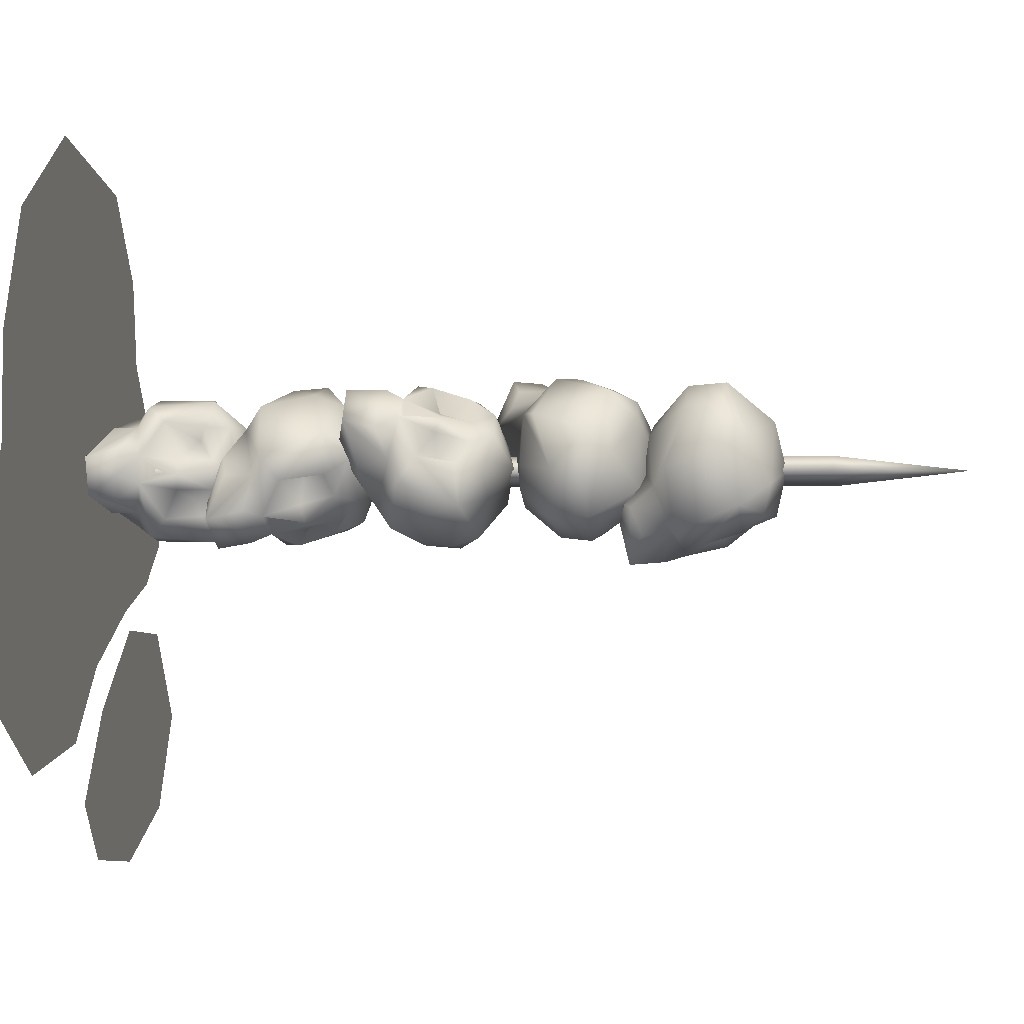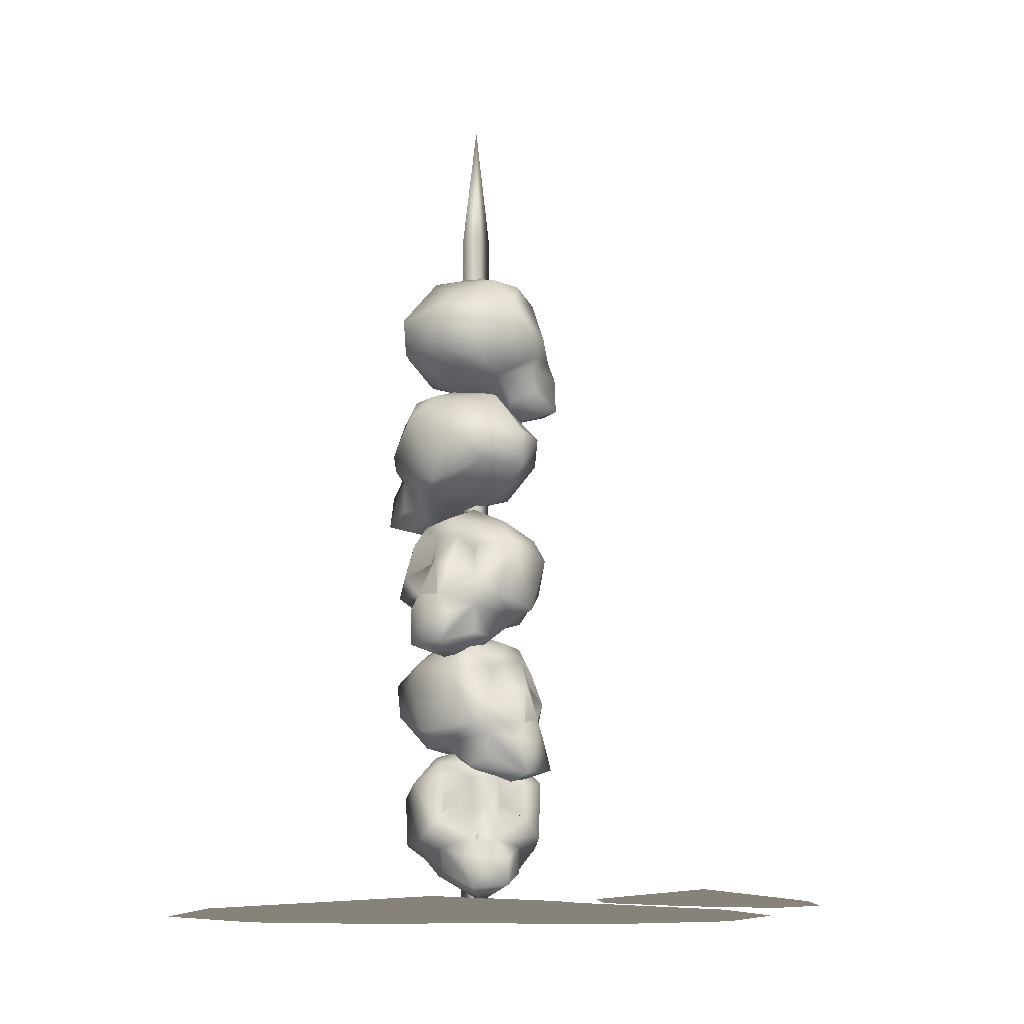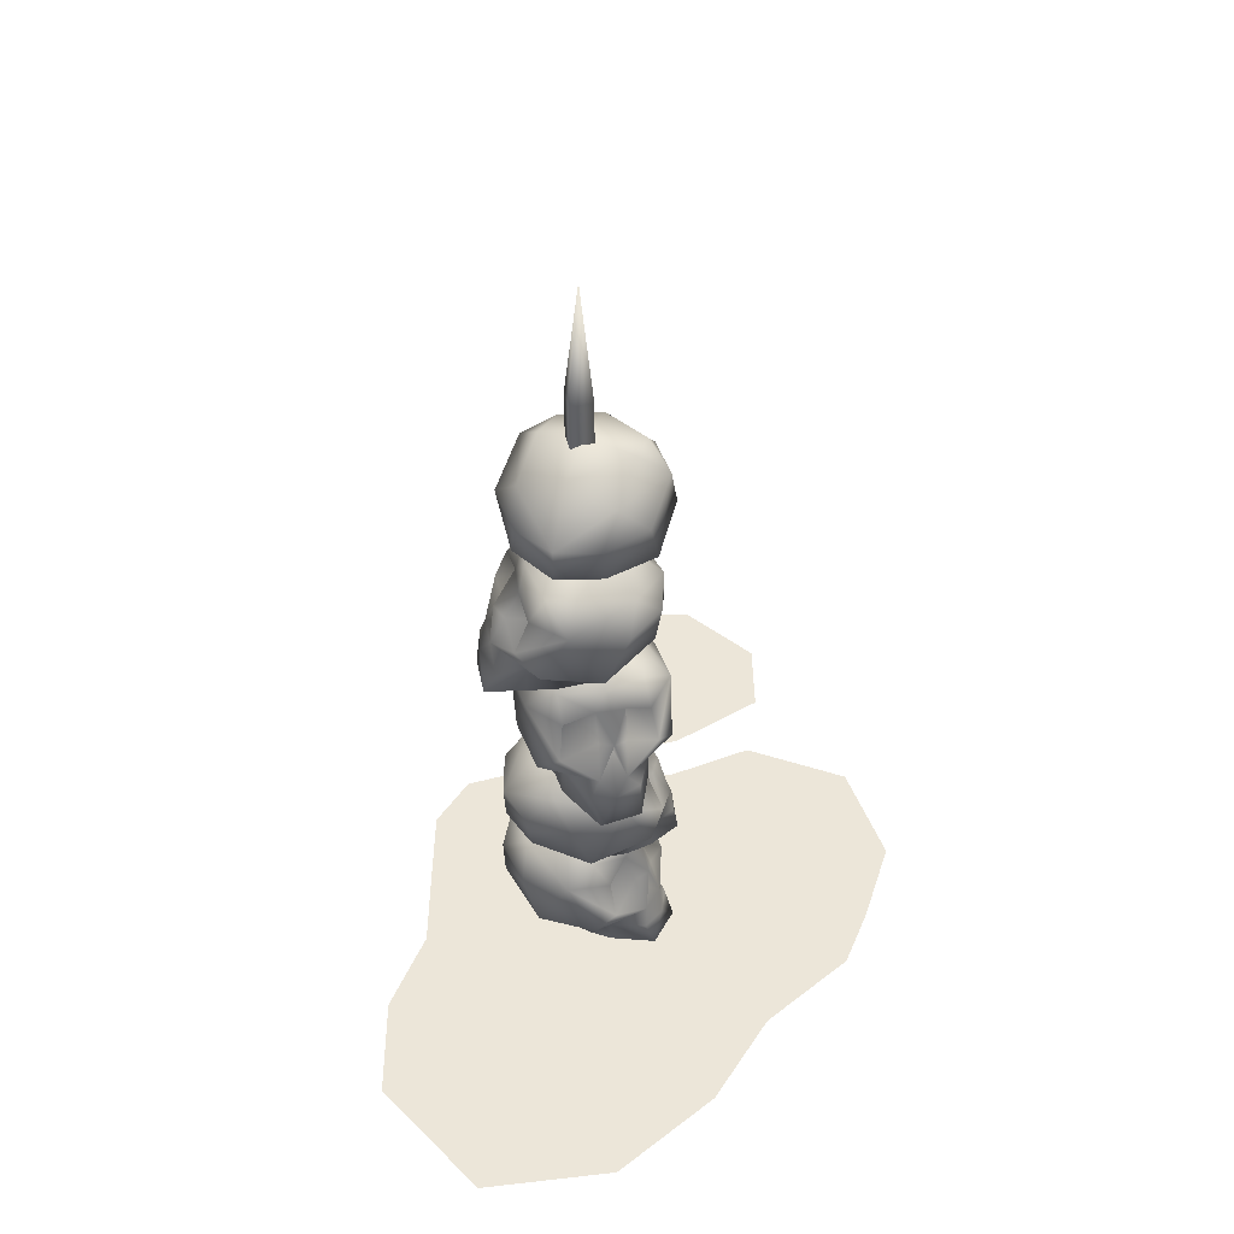
<metadata>
{"format":"obj","ext":"obj","renderer":"f3d","projection":"perspective","resolution":1024,"background":"white","views":[{"elev":0.4,"azim":101.9,"up":"+Z"},{"elev":-7.1,"azim":80.8,"up":"+Y"},{"elev":49.2,"azim":29.8,"up":"+Y"}]}
</metadata>
<code>
v  -0.6045 36.09 -1.575
v  -1.552 44.85 -1.575
v  -1.687 36.09 -0.5719
v  -2.634 36.09 -1.575
v  -1.552 36.09 -2.578
v  -0.6045 -15.29 -1.575
v  -1.687 -15.29 -0.5719
v  -2.634 -15.29 -1.575
v  -1.552 -15.29 -2.578
v  0.7485 -4.634 1.434
v  1.425 -4.161 -1.575
v  -1.552 -3.214 -1.776
v  -1.281 -4.161 1.434
v  -0.1986 -6.055 3.24
v  2.101 -6.055 1.434
v  1.966 -5.581 -0.7726
v  0.6132 -4.634 -4.384
v  -1.281 -4.398 -4.785
v  -0.3339 -6.055 -6.39
v  1.831 -6.292 -4.585
v  2.643 -8.659 -4.785
v  1.966 -5.581 -2.779
v  -2.499 -8.186 -3.582
v  1.425 -10.08 -5.989
v  3.86 -10.08 -2.378
v  2.913 -7.712 -2.779
v  4.401 -11.5 -1.776
v  3.86 -10.08 -0.5719
v  3.319 -7.475 -1.776
v  1.966 -10.79 -4.384
v  3.725 -11.5 -3.381
v  2.778 -7.712 -0.7726
v  -2.634 -7.949 0.6319
v  2.778 -8.659 1.836
v  1.696 -10.08 2.839
v  -2.499 -10.79 -1.575
v  4.131 -11.26 0.02999
v  2.101 -10.79 1.434
v  4.537 -13.63 -0.5719
v  4.537 -13.39 -3.18
v  -4.934 -4.161 -1.575
v  -4.528 -5.581 1.434
v  -3.716 -7.239 3.441
v  -2.499 -10.79 3.441
v  -1.281 -11.74 2.237
v  0.4779 -12.92 1.434
v  2.101 -12.45 1.434
v  -7.505 -7.239 -1.374
v  -6.558 -7.239 1.434
v  -7.234 -9.843 -1.374
v  -4.799 -5.581 -4.785
v  -6.693 -7.239 -4.183
v  -6.287 -9.606 1.635
v  -4.258 -12.21 0.6319
v  -4.663 -12.21 -1.575
v  -4.663 -11.97 -3.582
v  -6.152 -9.606 -4.384
v  -4.258 -7.239 -6.39
v  -2.634 -11.03 -6.39
v  -1.416 -11.97 -5.387
v  0.3426 -14.81 -1.776
v  -1.687 -12.68 -1.575
v  0.07198 -12.92 -4.384
v  1.966 -12.68 -4.384
v  2.372 4.125 -0.7726
v  0.7485 4.362 -3.582
v  -1.416 5.309 -1.374
v  0.8838 4.362 0.6319
v  3.049 2.468 1.033
v  3.319 2.705 -1.776
v  1.696 2.942 -3.18
v  4.131 -0.1361 -2.177
v  3.319 -1.557 -4.585
v  2.372 0.8109 -3.782
v  4.131 -1.557 -0.5719
v  -0.4692 0.5742 0.8325
v  2.101 1.048 -4.986
v  1.019 1.048 -5.387
v  0.4779 3.178 -4.785
v  1.966 -1.32 -5.789
v  -0.4692 -0.1361 -6.591
v  -3.31 0.5742 -2.177
v  -0.8751 2.231 -5.789
v  -1.687 4.125 -4.986
v  -3.716 2.468 -5.588
v  -3.446 4.125 -3.782
v  -2.228 -1.557 -6.591
v  2.913 -2.977 -5.588
v  -0.7398 -2.267 -5.789
v  1.29 -2.977 -6.39
v  3.86 -2.74 -4.183
v  3.319 -2.267 -1.776
v  3.86 -5.345 -4.785
v  1.966 -5.108 -6.792
v  -3.716 4.362 1.033
v  -1.281 2.942 2.839
v  0.4779 1.284 3.642
v  1.425 -2.267 2.839
v  1.696 -3.214 1.234
v  2.237 -4.634 -0.5719
v  3.454 -4.161 -1.776
v  -5.34 1.284 2.839
v  -2.769 1.284 4.243
v  -5.34 -1.32 2.638
v  -5.881 2.942 -1.374
v  -6.828 1.284 0.2306
v  -2.499 -1.083 4.043
v  -1.822 -3.451 2.036
v  -3.581 -3.687 0.8325
v  -4.934 -3.451 -0.7726
v  -6.693 -1.083 -0.3713
v  -6.558 1.284 -2.98
v  -5.34 -2.267 -4.183
v  -3.852 -3.451 -4.183
v  -0.06332 -6.528 -2.779
v  -1.281 -4.398 -1.374
v  -2.093 -4.398 -4.585
v  -0.7398 -4.398 -5.789
v  -1.957 -2.267 -0.7726
v  -1.281 13.36 2.237
v  1.425 13.83 0.8325
v  -0.7398 14.78 -1.374
v  -2.634 13.83 0.8325
v  -3.175 11.94 3.04
v  -0.3339 11.94 3.24
v  1.154 12.41 1.635
v  -0.06332 9.334 4.043
v  2.372 7.913 3.24
v  1.696 10.28 2.237
v  -1.687 7.913 4.243
v  -3.04 10.04 -0.5719
v  2.778 10.52 2.036
v  3.184 10.28 1.033
v  2.643 12.41 0.4313
v  3.725 7.913 2.036
v  4.537 9.334 -0.5719
v  -0.06332 9.808 -3.381
v  3.725 11.7 -0.9732
v  2.778 13.36 -1.776
v  3.59 11.94 -3.782
v  1.696 13.6 -3.381
v  4.537 7.913 -2.378
v  3.454 6.493 2.839
v  3.725 7.203 -0.7726
v  4.266 6.493 1.234
v  -1.281 7.203 -1.976
v  2.101 6.73 3.842
v  -0.3339 7.203 3.24
v  2.778 4.125 3.842
v  4.672 4.362 1.836
v  -3.175 13.83 -3.782
v  -4.934 12.41 -1.374
v  -5.881 10.75 0.4313
v  -4.934 7.203 1.434
v  -3.31 6.256 1.635
v  -1.552 4.836 2.237
v  -0.3339 5.309 3.441
v  -5.069 10.75 -5.387
v  -6.422 10.75 -2.779
v  -4.934 8.15 -5.387
v  -0.7398 12.41 -5.989
v  -2.363 10.75 -6.792
v  -6.287 8.387 -2.578
v  -4.122 5.783 -1.776
v  -3.04 5.783 -3.582
v  -1.416 6.019 -4.986
v  -1.957 8.387 -6.591
v  0.7485 10.75 -6.591
v  1.966 6.966 -5.387
v  2.101 6.019 -3.983
v  0.7485 2.942 -0.1707
v  -0.7398 5.072 -1.374
v  2.372 4.836 -2.177
v  3.725 5.072 -0.7726
v  -5.34 23.07 -1.174
v  -3.852 23.54 1.434
v  -1.687 24.25 -0.5719
v  -3.852 23.54 -2.578
v  -5.881 21.65 -3.18
v  -6.287 21.65 -0.3713
v  -4.799 22.12 1.033
v  -1.416 23.07 3.04
v  0.2073 23.3 2.036
v  0.6132 21.41 3.842
v  -2.228 21.41 3.842
v  -2.769 19.04 4.645
v  -3.581 22.12 2.638
v  -1.01 17.62 4.645
v  0.3426 19.51 0.2306
v  -4.258 19.99 3.24
v  -5.205 17.62 3.642
v  -5.34 20.22 2.839
v  -5.475 19.99 1.635
v  -6.422 17.62 2.237
v  -2.363 19.51 -2.98
v  -7.099 19.04 -0.1707
v  -6.152 16.2 3.441
v  -7.099 17.38 -1.776
v  -6.963 16.2 2.036
v  -6.287 16.91 -0.3713
v  -6.963 13.83 2.638
v  -5.205 13.83 4.645
v  -2.499 16.91 3.842
v  -4.393 15.96 4.444
v  0.7485 23.54 -2.779
v  -1.552 22.12 -4.785
v  -3.31 20.46 -5.789
v  -4.258 16.91 -4.986
v  -4.528 15.96 -3.18
v  -5.205 14.31 -1.575
v  -6.558 15.02 -0.3713
v  2.507 20.46 -4.585
v  -0.06332 20.22 -6.19
v  2.507 17.86 -4.585
v  2.913 22.12 -0.3713
v  3.86 20.22 -1.976
v  -0.1986 18.09 -5.989
v  -1.01 15.49 -3.983
v  0.6132 15.49 -2.779
v  1.966 15.73 -1.174
v  3.725 18.09 -1.374
v  3.454 20.46 1.234
v  2.237 16.67 2.237
v  0.7485 15.73 2.237
v  -2.905 12.65 0.8325
v  -1.687 14.78 -0.5719
v  -1.01 14.54 2.638
v  -2.499 14.78 3.842
v  -1.01 16.91 -1.174
v  1.425 31.83 -4.384
v  -1.687 32.3 -4.585
v  -1.281 33.01 -1.575
v  1.696 32.3 -2.378
v  3.319 30.41 -3.782
v  1.154 30.41 -5.588
v  -0.8751 30.88 -5.187
v  1.425 27.8 -6.39
v  1.154 28.27 -0.9732
v  -1.01 26.38 -7.193
v  -1.01 28.75 -5.989
v  2.778 26.14 -5.588
v  -2.093 28.98 -6.591
v  -3.04 28.75 -5.789
v  -2.905 30.88 -4.986
v  -2.769 26.38 -6.992
v  -1.146 25.67 -0.7726
v  -3.04 28.27 -0.3713
v  -5.069 27.8 -5.387
v  -4.528 30.17 -4.585
v  -4.258 31.83 -3.381
v  -6.152 30.41 -2.177
v  -4.393 32.06 -1.374
v  -6.016 26.38 -3.983
v  -2.228 24.96 -7.594
v  -4.528 25.67 -4.785
v  -3.852 24.96 -6.591
v  -0.4692 24.96 -7.594
v  1.154 25.67 -5.588
v  -1.01 22.59 -7.795
v  -3.716 22.59 -7.394
v  -0.7398 32.3 1.635
v  2.237 30.88 0.8325
v  3.996 29.22 -0.1707
v  3.86 25.67 -1.374
v  2.643 24.72 -2.578
v  1.56 23.07 -3.983
v  1.29 23.78 -5.789
v  -0.06332 29.22 4.243
v  2.507 29.22 2.839
v  -0.1986 26.62 4.043
v  -3.852 30.88 2.036
v  -3.04 29.22 3.842
v  2.507 26.85 2.638
v  1.29 24.25 0.6319
v  -0.7398 24.25 1.434
v  -2.769 24.49 1.635
v  -3.446 26.85 3.441
v  -5.61 29.22 1.635
v  -5.746 25.43 0.02999
v  -4.934 24.49 -1.174
v  -1.687 21.41 -3.381
v  -1.146 23.54 -1.575
v  -4.258 23.3 -2.779
v  -4.528 23.54 -4.785
v  1.154 -14.34 2.036
v  -15.08 -15.53 -6.992
v  -15.35 -15.53 -2.98
v  -12.65 -15.53 2.036
v  -10.35 -15.53 6.25
v  -9.669 -15.53 12.27
v  -6.287 -15.53 18.29
v  3.319 -15.53 21.3
v  10.76 -15.53 15.68
v  13.74 -15.53 7.454
v  14.01 -15.53 0.2306
v  16.58 -15.53 -6.992
v  16.04 -15.53 -11.21
v  14.82 -15.53 -17.02
v  9.137 -15.53 -21.64
v  1.56 -15.53 -20.23
v  -2.363 -15.53 -15.22
v  -8.046 -15.53 -11.61
v  -12.38 -15.53 -9.801
v  -0.06332 -15.53 -24.65
v  -10.48 -14.58 -21.64
v  -3.446 -15.53 -18.43
v  -2.634 -15.53 -28.86
v  -8.858 -15.53 -13.01
v  -14.68 -15.53 -13.61
v  -17.92 -15.53 -20.03
v  -15.08 -15.53 -26.66
v  -8.858 -15.53 -29.87
l 1 2
l 3 2
l 4 2
l 5 2
f 6 1 3
f 3 7 6
f 7 3 4
f 4 8 7
f 8 4 5
f 5 9 8
f 9 5 1
f 1 6 9
f 2 3 1
f 2 4 3
f 2 5 4
f 2 1 5
f 10 11 12
f 12 13 10
f 14 10 13
f 15 10 14
f 16 11 10
f 10 15 16
f 12 11 17
f 17 18 12
f 18 17 19
f 19 17 20
f 20 17 11
f 21 19 20
f 11 22 20
f 21 20 23
f 24 19 21
f 24 21 25
f 25 21 26
f 27 25 28
f 25 26 29
f 30 24 25
f 31 30 25
f 27 31 25
f 29 26 22
f 22 26 23
f 22 16 29
f 22 11 16
f 29 16 32
f 32 16 33
f 28 29 32
f 28 32 34
f 33 34 32
f 34 35 28
f 35 34 14
f 34 15 14
f 25 36 28
f 37 28 38
f 27 28 37
f 39 37 38
f 39 27 37
f 27 39 40
f 40 31 27
f 40 30 31
f 33 16 15
f 15 34 33
f 25 29 36
f 13 12 41
f 41 42 13
f 14 13 42
f 42 43 14
f 44 35 14
f 14 43 44
f 35 44 45
f 45 38 35
f 38 45 46
f 46 47 38
f 39 38 47
f 39 47 46
f 42 41 48
f 48 49 42
f 49 43 42
f 49 48 50
f 48 41 51
f 50 48 52
f 50 53 49
f 43 49 53
f 53 44 43
f 53 45 44
f 45 53 54
f 54 53 50
f 54 50 55
f 55 50 56
f 50 57 56
f 52 57 50
f 58 59 57
f 57 52 58
f 59 60 57
f 60 56 57
f 51 52 48
f 51 58 52
f 61 46 45
f 45 62 61
f 60 63 61
f 61 62 60
f 61 40 39
f 46 61 39
f 40 61 63
f 45 54 62
f 62 54 55
f 62 56 60
f 55 56 62
f 41 12 18
f 18 51 41
f 51 18 19
f 19 58 51
f 19 24 59
f 59 58 19
f 24 30 60
f 60 59 24
f 30 64 63
f 63 60 30
f 40 64 30
f 63 64 40
f 28 35 38
f 36 29 28
f 21 23 26
f 23 20 22
f 65 66 67
f 67 68 65
f 69 65 68
f 70 65 69
f 71 66 65
f 65 70 71
f 72 70 69
f 73 74 72
f 72 75 73
f 75 72 69
f 76 72 74
f 77 71 74
f 73 77 74
f 74 71 76
f 77 78 79
f 79 71 77
f 80 78 77
f 81 82 78
f 79 78 82
f 80 81 78
f 66 79 83
f 79 66 71
f 67 66 84
f 83 84 66
f 81 85 83
f 85 84 83
f 84 86 67
f 86 84 85
f 87 85 81
f 87 81 80
f 88 80 73
f 89 87 80
f 90 89 80
f 88 90 80
f 91 73 92
f 88 73 91
f 93 91 92
f 93 88 91
f 88 93 94
f 94 90 88
f 94 89 90
f 73 75 92
f 68 67 95
f 95 96 68
f 69 68 96
f 96 97 69
f 98 75 69
f 69 97 98
f 75 98 99
f 99 92 75
f 92 99 100
f 100 101 92
f 93 92 101
f 93 101 100
f 96 95 102
f 102 103 96
f 103 97 96
f 103 102 104
f 102 95 105
f 105 106 102
f 104 102 106
f 104 107 103
f 97 103 107
f 107 98 97
f 107 99 98
f 99 107 108
f 108 107 104
f 108 104 109
f 109 104 110
f 104 111 110
f 106 111 104
f 112 113 111
f 111 106 112
f 113 114 111
f 114 110 111
f 105 112 106
f 115 100 99
f 99 116 115
f 114 117 115
f 115 116 114
f 115 94 93
f 100 115 93
f 94 115 117
f 99 108 116
f 116 110 114
f 116 108 109
f 109 110 116
f 95 67 86
f 86 105 95
f 105 86 85
f 85 112 105
f 85 87 113
f 113 112 85
f 87 89 114
f 114 113 87
f 89 118 117
f 117 114 89
f 94 118 89
f 117 118 94
f 80 119 73
f 80 77 119
f 119 77 73
f 81 83 82
f 76 71 70
f 70 72 76
f 82 83 79
f 120 121 122
f 122 123 120
f 124 120 123
f 125 120 124
f 126 121 120
f 120 125 126
f 127 125 124
f 128 129 127
f 127 130 128
f 130 127 124
f 131 127 129
f 132 126 129
f 128 132 129
f 129 126 131
f 132 133 134
f 134 126 132
f 135 133 132
f 136 137 133
f 134 133 137
f 135 136 133
f 121 134 138
f 134 121 126
f 122 121 139
f 138 139 121
f 136 140 138
f 140 139 138
f 139 141 122
f 141 139 140
f 142 140 136
f 142 136 135
f 143 135 128
f 144 142 135
f 145 144 135
f 143 145 135
f 135 146 128
f 147 128 148
f 143 128 147
f 149 147 148
f 149 143 147
f 143 149 150
f 150 145 143
f 150 144 145
f 128 130 148
f 123 122 151
f 151 152 123
f 124 123 152
f 152 153 124
f 154 130 124
f 124 153 154
f 130 154 155
f 155 148 130
f 148 155 156
f 156 157 148
f 149 148 157
f 149 157 156
f 152 151 158
f 158 159 152
f 159 153 152
f 159 158 160
f 158 151 161
f 161 162 158
f 160 158 162
f 160 163 159
f 153 159 163
f 163 154 153
f 163 155 154
f 155 163 164
f 164 163 160
f 164 160 165
f 165 160 166
f 160 167 166
f 162 167 160
f 168 169 167
f 167 162 168
f 169 170 167
f 170 166 167
f 161 168 162
f 171 156 155
f 155 172 171
f 170 173 171
f 171 172 170
f 171 150 149
f 156 171 149
f 150 171 173
f 155 164 172
f 172 166 170
f 172 164 165
f 165 166 172
f 151 122 141
f 141 161 151
f 161 141 140
f 140 168 161
f 140 142 169
f 169 168 140
f 142 144 170
f 170 169 142
f 144 174 173
f 173 170 144
f 150 174 144
f 173 174 150
f 135 132 146
f 146 132 128
f 136 138 137
f 131 126 125
f 125 127 131
f 137 138 134
f 175 176 177
f 177 178 175
f 179 175 178
f 180 175 179
f 181 176 175
f 175 180 181
f 177 176 182
f 182 183 177
f 183 182 184
f 184 182 185
f 185 182 176
f 186 184 185
f 176 187 185
f 188 184 186
f 186 189 190
f 188 186 191
f 191 186 190
f 186 185 189
f 187 190 189
f 192 190 187
f 191 190 192
f 187 181 192
f 187 176 181
f 192 181 193
f 194 192 193
f 193 181 195
f 194 193 196
f 195 196 193
f 197 191 194
f 196 198 194
f 199 194 200
f 197 194 199
f 198 196 179
f 196 180 179
f 201 199 200
f 201 197 199
f 197 201 202
f 202 203 204
f 202 204 197
f 204 203 191
f 197 204 191
f 203 188 191
f 194 198 200
f 178 177 205
f 205 206 178
f 179 178 206
f 206 207 179
f 208 198 179
f 179 207 208
f 198 208 209
f 209 200 198
f 200 209 210
f 210 211 200
f 201 200 211
f 201 211 210
f 206 205 212
f 212 213 206
f 213 207 206
f 213 212 214
f 212 205 215
f 215 216 212
f 214 212 216
f 214 217 213
f 207 213 217
f 217 208 207
f 217 209 208
f 209 217 218
f 218 217 214
f 218 214 219
f 219 214 220
f 214 221 220
f 216 221 214
f 222 223 221
f 221 216 222
f 223 224 221
f 224 220 221
f 215 222 216
f 225 210 209
f 209 226 225
f 224 227 225
f 225 226 224
f 225 202 201
f 210 225 201
f 202 225 227
f 209 218 226
f 226 218 219
f 226 220 224
f 219 220 226
f 205 177 183
f 183 215 205
f 215 183 184
f 184 222 215
f 184 188 223
f 223 222 184
f 188 203 224
f 224 223 188
f 203 228 227
f 227 224 203
f 202 228 203
f 227 228 202
f 191 229 194
f 191 192 229
f 229 192 194
f 195 181 180
f 180 196 195
f 189 185 187
f 230 231 232
f 232 233 230
f 234 230 233
f 235 230 234
f 236 231 230
f 230 235 236
f 237 235 234
f 238 236 235
f 239 240 237
f 237 241 239
f 241 237 234
f 238 237 240
f 242 236 240
f 239 242 240
f 240 236 238
f 242 243 244
f 244 236 242
f 245 243 242
f 245 242 246
f 244 243 247
f 245 248 243
f 231 244 249
f 244 231 236
f 232 231 250
f 249 250 231
f 248 251 249
f 251 250 249
f 250 252 232
f 252 250 251
f 253 251 248
f 253 248 245
f 248 247 243
f 254 245 239
f 255 253 245
f 256 255 245
f 254 256 245
f 245 246 239
f 257 239 258
f 254 239 257
f 259 257 258
f 259 254 257
f 254 259 260
f 260 256 254
f 260 255 256
f 239 241 258
f 233 232 261
f 261 262 233
f 234 233 262
f 262 263 234
f 264 241 234
f 234 263 264
f 241 264 265
f 265 258 241
f 258 265 266
f 266 267 258
f 259 258 267
f 259 267 266
f 262 261 268
f 268 269 262
f 269 263 262
f 269 268 270
f 268 261 271
f 271 272 268
f 270 268 272
f 270 273 269
f 263 269 273
f 273 264 263
f 273 265 264
f 265 273 274
f 274 273 270
f 274 270 275
f 275 270 276
f 270 277 276
f 272 277 270
f 278 279 277
f 277 272 278
f 279 280 277
f 280 276 277
f 271 278 272
f 281 266 265
f 265 282 281
f 280 283 281
f 281 282 280
f 281 260 259
f 266 281 259
f 260 281 283
f 265 274 282
f 282 274 275
f 282 276 280
f 275 276 282
f 261 232 252
f 252 271 261
f 271 252 251
f 251 278 271
f 251 253 279
f 279 278 251
f 253 255 280
f 280 279 253
f 255 284 283
f 283 280 255
f 260 284 255
f 283 284 260
f 246 242 239
f 248 249 247
f 235 237 238
f 247 249 244
f 285 286 287
f 287 288 285
f 285 288 289
f 289 290 285
f 285 290 291
f 291 292 285
f 285 292 293
f 293 294 285
f 285 294 295
f 295 296 285
f 285 296 297
f 297 298 285
f 285 298 299
f 299 300 285
f 285 300 301
f 301 302 285
f 285 302 303
f 303 286 285
f 304 305 306
f 307 305 304
f 306 305 308
f 308 305 309
f 309 305 310
f 310 305 311
f 311 305 312
f 312 305 307

</code>
